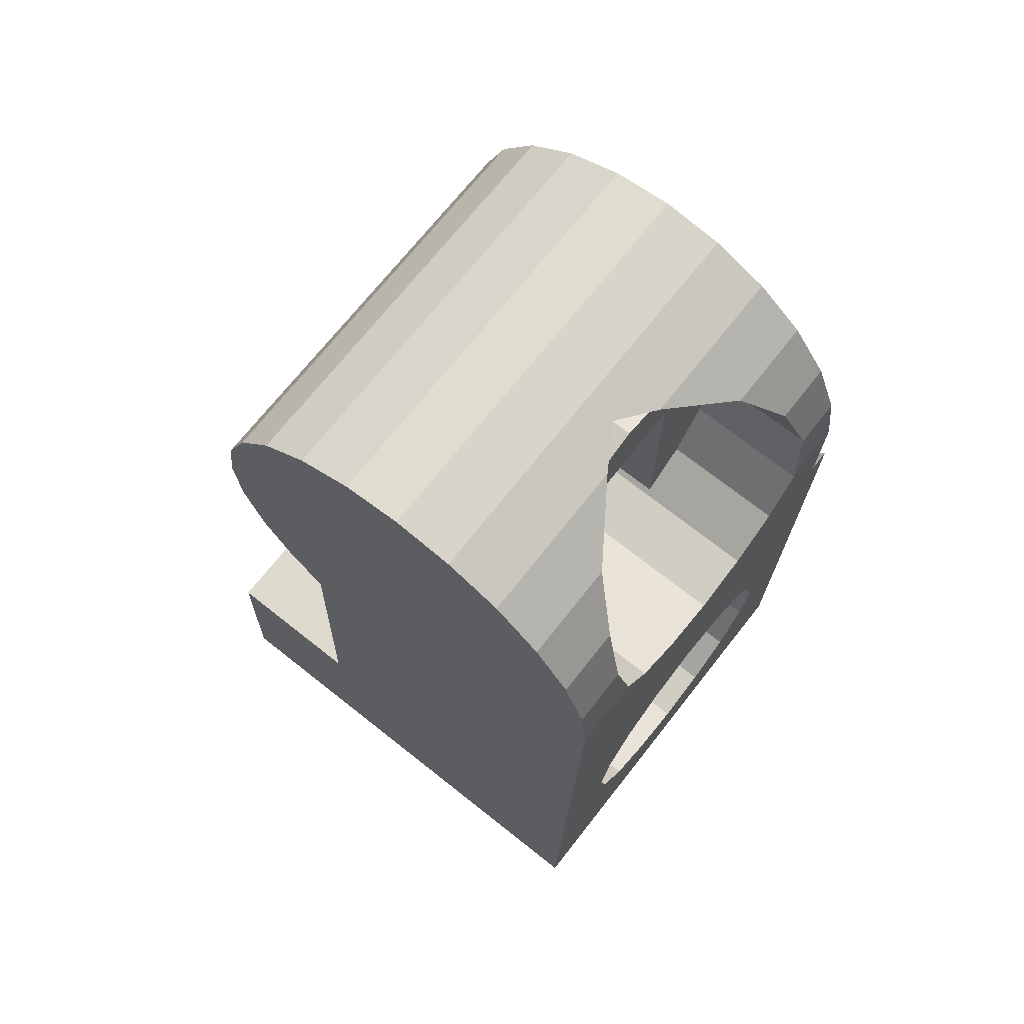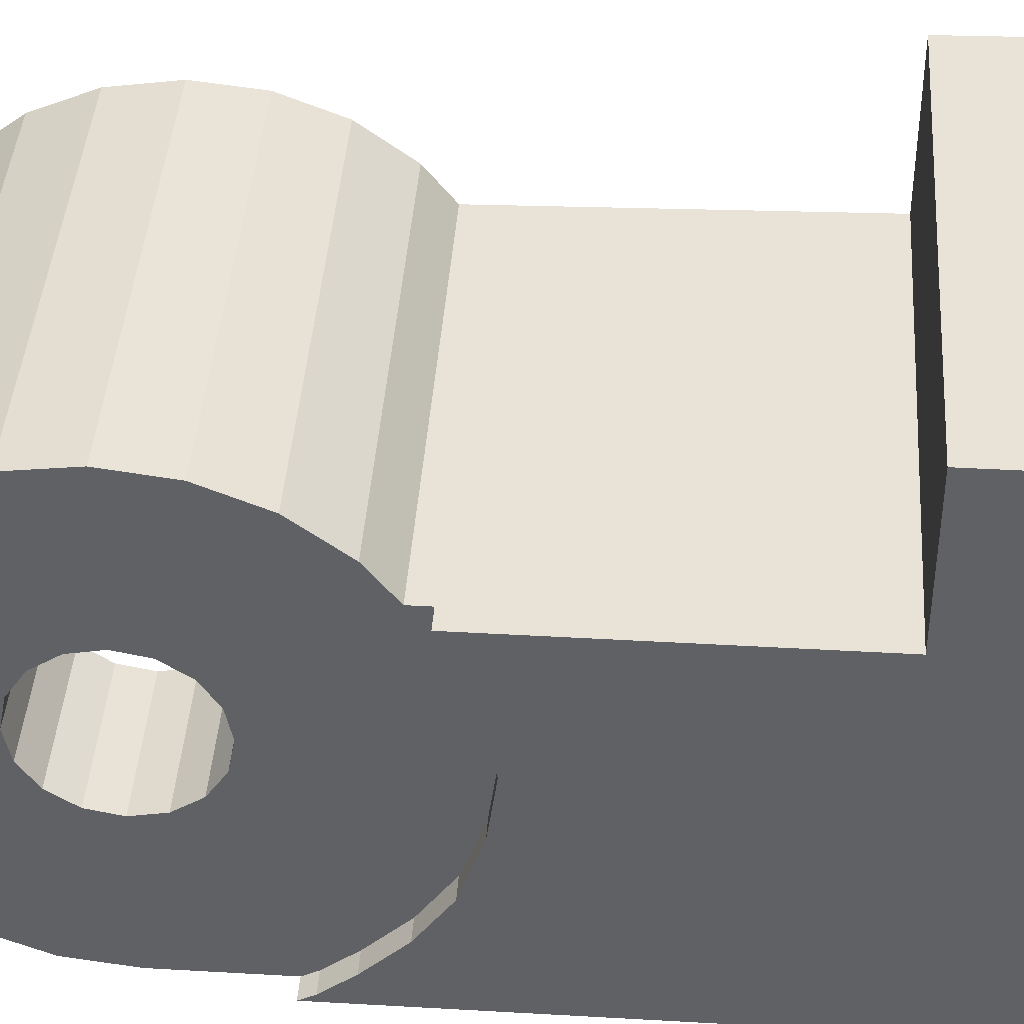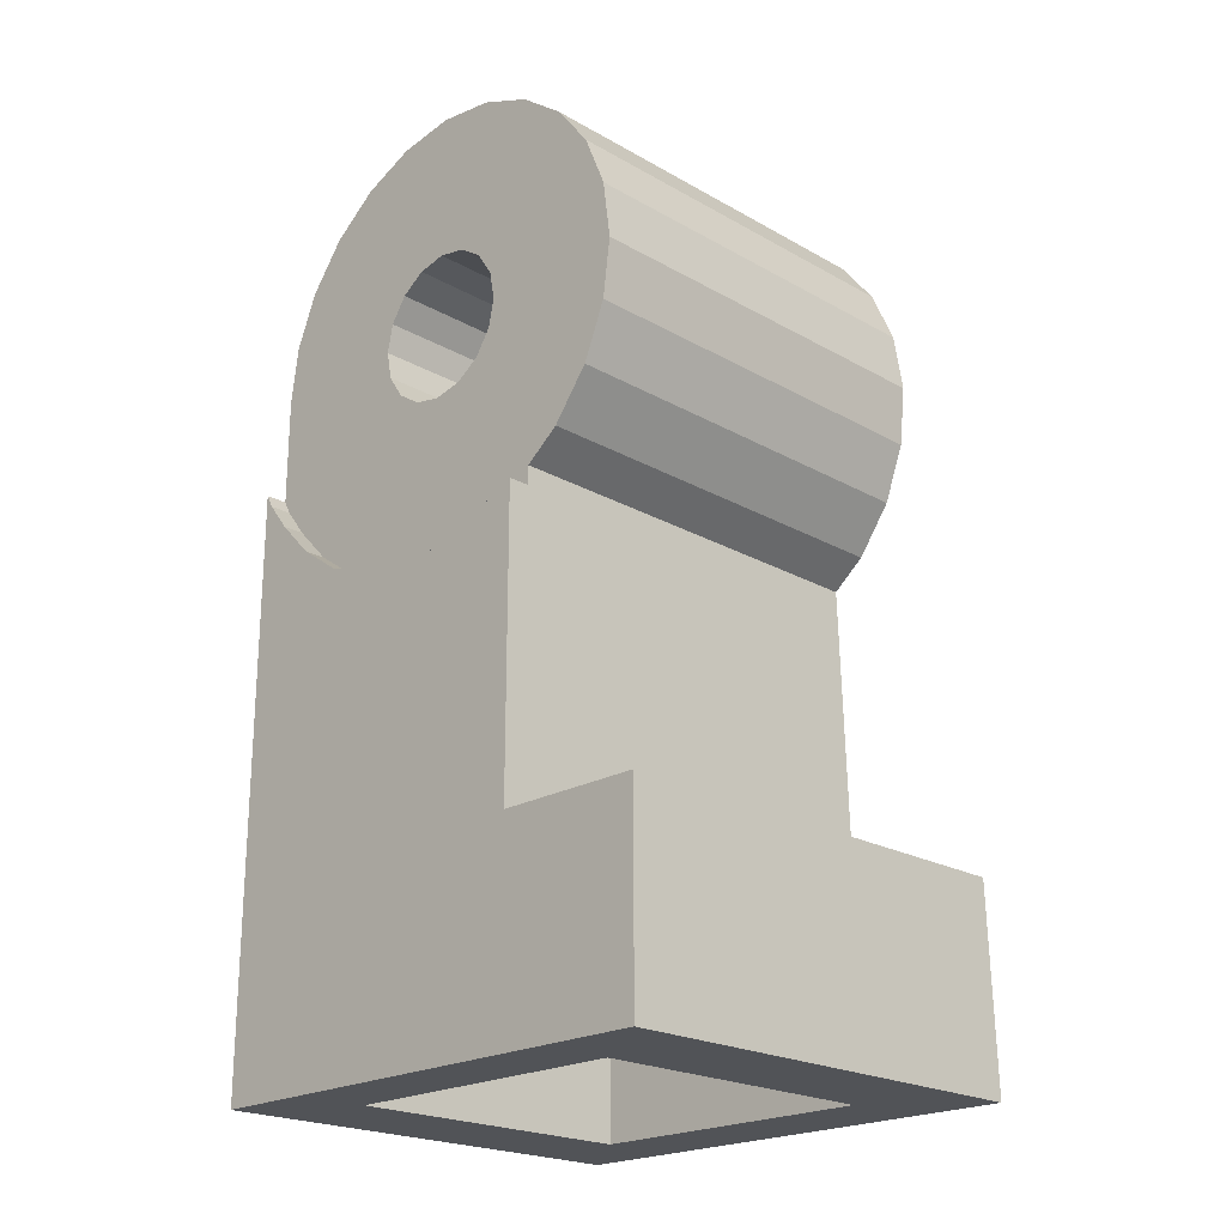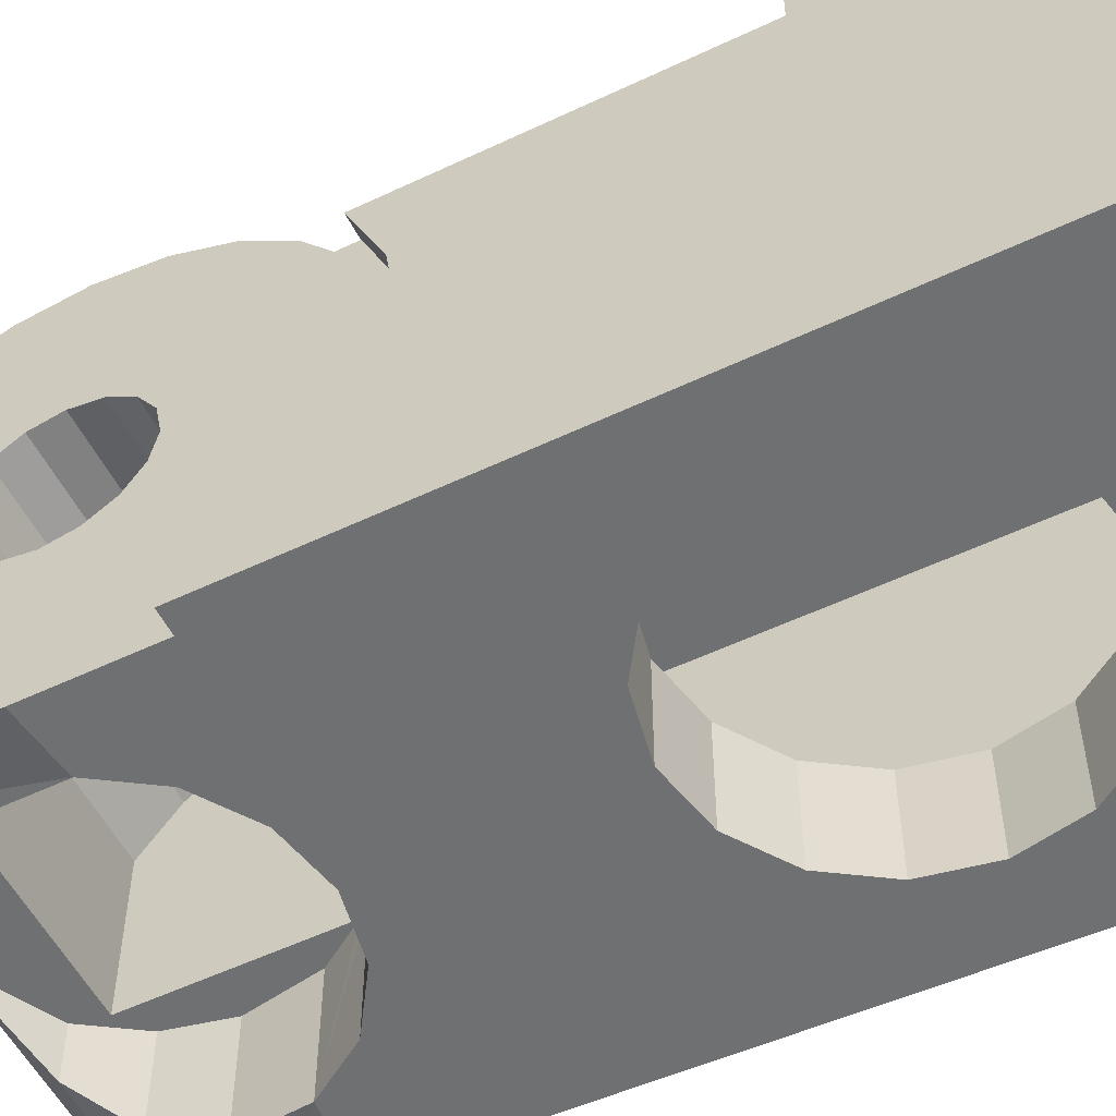
<metadata>
{"format":"obj","ext":"obj","renderer":"f3d","projection":"perspective","resolution":1024,"background":"white","views":[{"elev":71.2,"azim":128.3,"up":"+Y"},{"elev":41.5,"azim":-86.0,"up":"+Z"},{"elev":-21.8,"azim":-44.8,"up":"+Y"},{"elev":-54.8,"azim":-63.3,"up":"+Z"}]}
</metadata>
<code>
o Part.1
v 5.8 10.45 -1.7
v 5.8 13.3 -1.7
v 3 13.3 -1.7
v 4 9.6 -1.7
v 4.918 9.783 -1.7
v 5.703 10.3 -1.7
v 4 14.49 -1.7
v 6.212 11.07 -1.7
v 3.519 14.36 -1.7
v 6.4 12.13 -1.7
v 4.481 14.36 -1.7
v 4 6.4 -2
v 4.918 6.217 -2
v 5.697 5.697 -2
v 6.217 4.918 -2
v 6.4 4 -2
v 6.217 3.082 -2
v 5.697 2.303 -2
v 4.918 1.783 -2
v 4 1.6 -2
v 3.082 1.783 -2
v 2.303 2.303 -2
v 1.783 3.082 -2
v 1.6 4 -2
v 1.783 4.918 -2
v 2.303 5.697 -2
v 3.082 6.217 -2
v 4 6.4 -3.6
v 4.918 6.217 -3.6
v 5.697 5.697 -3.6
v 6.217 4.918 -3.6
v 6.4 4 -3.6
v 6.217 3.082 -3.6
v 5.697 2.303 -3.6
v 4.918 1.783 -3.6
v 4 1.6 -3.6
v 3.082 1.783 -3.6
v 2.303 2.303 -3.6
v 1.783 3.082 -3.6
v 1.6 4 -3.6
v 1.783 4.918 -3.6
v 2.303 5.697 -3.6
v 3.082 6.217 -3.6
v 5.697 10.3 1.881
v 4.918 9.783 1.541
v 4 9.6 1.311
v 3.082 9.783 1.541
v 4 14.49 -1.393
v 4.634 14.32 -1.797
v 5.702 13.74 -2.545
v 6.2 13 -3.117
v 6.4 12.13 -3.476
v 6.212 11.07 -3.6
v 5.703 10.3 -3.6
v 4.918 9.783 -3.6
v 4 9.6 -3.6
v 3.082 9.783 -3.6
v 2.3 10.3 -3.6
v 1.781 11.08 -3.6
v 1.6 12.13 -3.476
v 1.792 13 -3.117
v 2.298 13.74 -2.545
v 3.366 14.32 -1.797
v 0.84 11.2 -3.6
v 0.84 8.237 2
v 0.84 8.656 2.543
v 0.84 9.401 3.115
v 0.84 10.27 3.474
v 0.84 11.2 3.597
v 0.84 12.13 3.474
v 0.84 13 3.115
v 0.84 13.74 2.543
v 0.84 14.31 1.798
v 0.84 14.68 0.93
v 0.84 14.8 -1e-06
v 0.84 14.68 -0.932
v 0.84 14.31 -1.798
v 0.84 13.74 -2.545
v 0.84 13 -3.117
v 0.84 12.13 -3.476
v 7.319 11.2 -3.599
v 7.406 8.656 2.543
v 7.381 9.401 3.115
v 7.319 11.2 3.597
v 7.287 12.13 3.474
v 7.233 13.74 2.543
v 7.2 14.68 0.93
v 7.2 14.68 -0.932
v 7.208 14.31 -1.798
v 7.233 13.74 -2.545
v 7.258 13 -3.117
v 7.287 12.13 -3.476
v 0.84 7.935 2
v 0.84 7.42 0.806
v 0.84 7.301 -1e-06
v 0.84 7.427 -0.932
v 0.84 7.74 -1.85
v 0.84 8.224 -2.545
v 0.84 8.808 -3.117
v 0.84 9.264 -3.481
v 0.84 9.482 -3.6
v 0.5 9.482 -3.6
v 0.5 9.264 -3.481
v 0.5 8.808 -3.117
v 0.5 8.224 -2.545
v 0.5 7.74 -1.85
v 0.5 7.427 -0.932
v 0.5 7.301 -1e-06
v 0.5 7.42 0.806
v 0.5 7.935 2
v 0.5 0.02 -3.6
v 7.7 0.02 -3.6
v 7.7 0.02 4.36
v 1.6 0.02 2.8
v 0.5 3.2 2
v 7.592 3.2 2
v 0.5 3.2 4.36
v 0.5 0.02 4.36
v 1.6 0.02 -2
v 3 10.74 -1.109
v 3 10.35 -0.849
v 3 10.09 -0.459
v 3 10 -1e-06
v 3 10.09 0.459
v 3 10.35 0.849
v 3 10.74 1.109
v 3 11.2 1.2
v 3 11.66 1.109
v 3 12.05 0.849
v 3 12.31 0.459
v 3 12.4 -1e-06
v 3 12.31 -0.459
v 3 12.05 -0.849
v 3 11.66 -1.109
v 3 11.2 -1.2
v 7.42 8.237 2
v 7.351 10.27 3.474
v 7.258 13 3.115
v 7.213 14.31 1.798
v 7.197 14.8 -1e-06
v 7.592 3.2 4.36
v 6.4 0.02 -2
v 6.4 0.02 2.8
v 6.4 2 1.2
v 6.4 2 2.8
v 1.6 2 1.2
v 1.6 2 2.8
v 1.6 9 -2
v 1.6 9 1.2
v 6.4 9 -2
v 6.4 9 1.2
v 5.8 12.76 1.393
v 5.8 10.45 1.921
v 5.8 12 1.936
v 2.298 13.74 -1.7
v 1.781 11.08 -1.7
v 1.6 12.1 -1.7
v 1.791 12.96 -1.7
v 3.082 9.783 -1.7
v 6.2 13 -1.7
v 0.84 11.2 -1.2
v 0.84 11.66 -1.109
v 0.84 12.05 -0.849
v 0.84 12.31 -0.459
v 0.84 12.4 -1e-06
v 0.84 12.31 0.459
v 0.84 12.05 0.849
v 0.84 11.66 1.109
v 0.84 11.2 1.2
v 0.84 10.74 1.109
v 0.84 10.35 0.849
v 0.84 10.09 0.459
v 0.84 10 -1e-06
v 0.84 10.09 -0.459
v 0.84 10.35 -0.849
v 0.84 10.74 -1.109
v 2.02 13.3 -1.7
v 2.3 10.3 -1.7
v 3 9.838 -1.7
v 5.702 13.74 -1.7
v 4.634 14.32 -1.7
v 3.366 14.32 -1.7
v 5.8 13.3 0.699
v 3 13.3 0.699
v 5.8 11.08 2.074
v 3 9.835 1.574
v 3 10.3 1.881
v 3 11.08 2.074
v 3 12 1.936
v 3 12.76 1.393
v 5.8 10.45 -1.7
v 5.8 10.45 -1.7
v 5.8 13.3 -1.7
v 5.8 13.3 -1.7
v 4 14.49 -1.7
v 3.519 14.36 -1.7
v 3.519 14.36 -1.7
v 3.519 14.36 -1.7
v 4.481 14.36 -1.7
v 4.481 14.36 -1.7
v 4.481 14.36 -1.7
v 4 14.49 -1.393
v 6.2 13 -1.7
v 5.702 13.74 -1.7
v 3 13.3 -1.7
v 3 13.3 -1.7
v 3 9.838 -1.7
v 3 9.838 -1.7
v 4 6.4 -2
v 4.918 6.217 -2
v 5.697 5.697 -2
v 6.217 4.918 -2
v 6.4 4 -2
v 6.4 4 -2
v 6.4 4 -2
v 6.217 3.082 -2
v 5.697 2.303 -2
v 4.918 1.783 -2
v 4 1.6 -2
v 3.082 1.783 -2
v 2.303 2.303 -2
v 1.783 3.082 -2
v 1.6 4 -2
v 1.6 4 -2
v 1.6 4 -2
v 1.783 4.918 -2
v 2.303 5.697 -2
v 3.082 6.217 -2
v 4 6.4 -3.6
v 4.918 6.217 -3.6
v 5.697 5.697 -3.6
v 6.217 4.918 -3.6
v 6.4 4 -3.6
v 6.217 3.082 -3.6
v 5.697 2.303 -3.6
v 4.918 1.783 -3.6
v 4 1.6 -3.6
v 3.082 1.783 -3.6
v 2.303 2.303 -3.6
v 1.783 3.082 -3.6
v 1.6 4 -3.6
v 1.783 4.918 -3.6
v 2.303 5.697 -3.6
v 3.082 6.217 -3.6
v 5.697 10.3 1.881
v 4.918 9.783 1.541
v 4 9.6 1.311
v 3.082 9.783 1.541
v 4.634 14.32 -1.797
v 5.702 13.74 -2.545
v 6.2 13 -3.117
v 6.4 12.13 -3.476
v 6.212 11.07 -3.6
v 5.703 10.3 -3.6
v 4.918 9.783 -3.6
v 4 9.6 -3.6
v 3.082 9.783 -3.6
v 2.3 10.3 -3.6
v 1.781 11.08 -3.6
v 1.6 12.13 -3.476
v 1.792 13 -3.117
v 2.298 13.74 -2.545
v 3.366 14.32 -1.797
v 7.197 14.8 -1e-06
v 7.2 14.68 -0.932
v 7.213 14.31 1.798
v 7.2 14.68 0.93
v 7.258 13 3.115
v 7.233 13.74 2.543
v 7.351 10.27 3.474
v 7.319 11.2 3.597
v 7.42 8.237 2
v 7.42 8.237 2
v 7.406 8.656 2.543
v 0.84 8.237 2
v 0.84 8.237 2
v 0.84 8.656 2.543
v 0.84 9.401 3.115
v 7.381 9.401 3.115
v 0.84 10.27 3.474
v 0.84 11.2 3.597
v 0.84 12.13 3.474
v 7.287 12.13 3.474
v 0.84 13 3.115
v 0.84 13.74 2.543
v 0.84 14.31 1.798
v 0.84 14.68 0.93
v 0.84 14.8 -1e-06
v 0.84 14.68 -0.932
v 0.84 14.31 -1.798
v 7.208 14.31 -1.798
v 0.84 13.74 -2.545
v 7.233 13.74 -2.545
v 0.84 13 -3.117
v 7.258 13 -3.117
v 0.84 12.13 -3.476
v 7.287 12.13 -3.476
v 0.84 11.2 -3.6
v 7.319 11.2 -3.599
v 0.84 7.935 2
v 0.84 7.935 2
v 0.84 7.42 0.806
v 0.84 7.301 -1e-06
v 0.84 7.427 -0.932
v 0.84 7.74 -1.85
v 0.84 8.224 -2.545
v 7.7 0.02 -3.6
v 7.7 0.02 -3.6
v 0.84 8.808 -3.117
v 0.84 9.264 -3.481
v 0.84 9.482 -3.6
v 0.84 9.482 -3.6
v 0.5 9.482 -3.6
v 0.5 9.482 -3.6
v 0.5 9.264 -3.481
v 0.5 8.808 -3.117
v 0.5 8.224 -2.545
v 0.5 7.74 -1.85
v 0.5 7.427 -0.932
v 0.5 7.301 -1e-06
v 0.5 7.42 0.806
v 0.5 7.935 2
v 0.5 7.935 2
v 1.6 0.02 2.8
v 1.6 0.02 2.8
v 1.6 0.02 -2
v 1.6 0.02 -2
v 0.5 3.2 2
v 0.5 3.2 2
v 0.5 3.2 4.36
v 0.5 3.2 4.36
v 0.5 0.02 4.36
v 0.5 0.02 4.36
v 0.5 0.02 -3.6
v 0.5 0.02 -3.6
v 3 11.2 -1.2
v 3 10.74 -1.109
v 3 10.35 -0.849
v 3 10.09 -0.459
v 3 10 -1e-06
v 3 10.09 0.459
v 3 10.35 0.849
v 3 10.74 1.109
v 3 11.2 1.2
v 3 11.66 1.109
v 3 12.05 0.849
v 3 12.31 0.459
v 3 12.4 -1e-06
v 3 12.31 -0.459
v 3 12.05 -0.849
v 3 11.66 -1.109
v 6.4 0.02 -2
v 6.4 0.02 -2
v 7.592 3.2 4.36
v 7.592 3.2 4.36
v 7.592 3.2 2
v 7.592 3.2 2
v 6.4 2 1.2
v 6.4 2 1.2
v 6.4 2 2.8
v 6.4 2 2.8
v 1.6 2 2.8
v 1.6 2 2.8
v 1.6 2 1.2
v 1.6 2 1.2
v 1.6 9 1.2
v 1.6 9 1.2
v 6.4 9 1.2
v 6.4 9 1.2
v 1.6 9 -2
v 1.6 9 -2
v 6.4 9 -2
v 6.4 9 -2
v 6.4 0.02 2.8
v 6.4 0.02 2.8
v 7.7 0.02 4.36
v 7.7 0.02 4.36
v 5.8 10.45 1.921
v 5.8 10.45 1.921
v 5.8 11.08 2.074
v 5.8 12 1.936
v 5.8 12.76 1.393
v 3 9.835 1.574
v 3 9.835 1.574
v 2.298 13.74 -1.7
v 2.02 13.3 -1.7
v 1.791 12.96 -1.7
v 1.781 11.08 -1.7
v 2.3 10.3 -1.7
v 1.6 12.1 -1.7
v 3.366 14.32 -1.7
v 6.4 12.13 -1.7
v 6.212 11.07 -1.7
v 4.634 14.32 -1.7
v 0.84 11.66 -1.109
v 0.84 11.2 -1.2
v 0.84 12.05 -0.849
v 0.84 12.31 -0.459
v 0.84 12.4 -1e-06
v 0.84 12.31 0.459
v 0.84 12.05 0.849
v 0.84 11.66 1.109
v 0.84 11.2 1.2
v 0.84 10.74 1.109
v 0.84 10.35 0.849
v 0.84 10.09 0.459
v 0.84 10 -1e-06
v 0.84 10.09 -0.459
v 0.84 10.35 -0.849
v 0.84 10.74 -1.109
v 5.8 13.3 0.699
v 5.8 13.3 0.699
v 3 13.3 0.699
v 3 13.3 0.699
v 3 12.76 1.393
v 3 12 1.936
v 3 11.08 2.074
v 3 10.3 1.881
f 392 393 193
f 253 8 192
f 253 252 8
f 8 252 10
f 251 160 252
f 252 160 10
f 192 6 253
f 253 6 254
f 393 191 193
f 255 254 5
f 5 254 6
f 195 202 199
f 244 243 228
f 228 243 227
f 244 228 229
f 229 228 209
f 230 229 210
f 210 229 209
f 231 230 211
f 211 230 210
f 232 231 212
f 212 231 211
f 233 232 213
f 213 232 212
f 234 233 216
f 216 233 213
f 235 234 217
f 217 234 216
f 236 235 218
f 218 235 217
f 237 236 219
f 219 236 218
f 238 237 220
f 220 237 219
f 239 238 221
f 221 238 220
f 240 239 222
f 222 239 221
f 241 240 223
f 223 240 222
f 242 241 226
f 226 241 223
f 243 242 227
f 227 242 226
f 376 307 355
f 307 356 355
f 300 329 273
f 329 357 273
f 274 277 272
f 277 275 272
f 270 280 279
f 280 278 279
f 283 282 271
f 282 281 271
f 315 310 313
f 310 311 313
f 316 309 315
f 309 310 315
f 317 306 316
f 306 309 316
f 318 305 317
f 305 306 317
f 319 304 318
f 304 305 318
f 320 303 319
f 303 304 319
f 321 302 320
f 302 303 320
f 322 301 321
f 301 302 321
f 368 372 366
f 366 372 370
f 330 332 328
f 328 332 335
f 279 278 274
f 278 277 274
f 271 281 270
f 281 280 270
f 268 284 283
f 284 282 283
f 323 329 300
f 300 273 276
f 362 360 364
f 364 360 358
f 361 363 374
f 374 363 114
f 333 377 325
f 325 377 375
f 331 118 354
f 118 113 354
f 359 369 365
f 365 369 367
f 144 145 353
f 353 145 143
f 265 289 264
f 289 288 264
f 266 286 269
f 286 285 269
f 141 116 117
f 116 115 117
f 296 260 298
f 260 59 298
f 48 289 265
f 264 288 267
f 288 287 267
f 267 287 266
f 287 286 266
f 147 324 146
f 324 326 146
f 269 285 268
f 285 284 268
f 378 245 192
f 192 245 6
f 246 5 245
f 245 5 6
f 4 5 247
f 247 5 246
f 248 383 159
f 159 383 207
f 159 4 248
f 248 4 247
f 47 418 186
f 261 387 262
f 262 387 177
f 258 389 259
f 259 389 388
f 60 259 390
f 390 259 388
f 261 60 387
f 387 60 390
f 177 155 262
f 207 389 258
f 258 257 207
f 207 257 159
f 256 255 4
f 4 255 5
f 257 256 159
f 159 256 4
f 385 205 386
f 327 352 111
f 111 352 308
f 326 224 146
f 371 149 224
f 149 146 224
f 353 214 144
f 373 151 214
f 214 151 144
f 25 24 148
f 150 215 15
f 26 25 148
f 150 15 14
f 27 26 148
f 150 14 13
f 12 27 148
f 150 13 12
f 150 12 148
f 225 23 119
f 23 22 119
f 22 21 119
f 142 119 20
f 20 19 142
f 19 18 142
f 18 17 142
f 17 16 142
f 20 119 21
f 140 87 88
f 139 291 87
f 291 88 87
f 291 139 293
f 139 86 293
f 138 295 86
f 295 293 86
f 295 138 297
f 138 85 297
f 85 84 297
f 84 299 297
f 137 82 84
f 82 136 84
f 82 137 83
f 299 84 136
f 299 136 307
f 136 356 307
f 52 92 53
f 92 81 53
f 352 375 308
f 308 375 377
f 325 327 333
f 333 327 111
f 312 40 334
f 40 39 334
f 39 38 334
f 38 37 334
f 37 36 334
f 36 35 112
f 35 34 112
f 34 33 112
f 33 32 112
f 32 81 112
f 312 41 40
f 31 81 32
f 312 42 41
f 30 81 31
f 58 312 59
f 312 298 59
f 55 29 56
f 29 28 56
f 28 43 56
f 43 57 56
f 36 112 334
f 29 55 54
f 312 57 42
f 57 43 42
f 29 54 30
f 54 81 30
f 53 81 54
f 58 57 312
f 314 312 334
f 104 105 335
f 104 335 103
f 103 335 102
f 110 328 109
f 109 328 108
f 108 328 107
f 328 335 107
f 335 105 106
f 335 106 107
f 404 343 403
f 403 343 344
f 402 345 401
f 401 345 346
f 400 347 399
f 399 347 348
f 396 336 410
f 410 336 337
f 398 349 397
f 397 349 350
f 409 338 408
f 408 338 339
f 395 351 396
f 396 351 336
f 407 340 406
f 406 340 341
f 405 342 404
f 404 342 343
f 403 344 402
f 402 344 345
f 401 346 400
f 400 346 347
f 399 348 398
f 398 348 349
f 410 337 409
f 409 337 338
f 397 350 395
f 395 350 351
f 408 339 407
f 407 339 340
f 406 341 405
f 405 341 342
f 160 251 204
f 204 251 250
f 52 51 92
f 51 91 92
f 260 296 61
f 296 294 61
f 203 392 193
f 193 180 203
f 205 208 178
f 205 178 156
f 205 156 157
f 205 157 158
f 205 158 386
f 249 200 394
f 197 201 205
f 195 196 202
f 197 7 201
f 263 391 198
f 51 50 91
f 50 90 91
f 61 294 62
f 294 292 62
f 249 394 250
f 250 394 204
f 263 262 391
f 391 262 155
f 197 205 182
f 205 385 182
f 181 205 201
f 181 180 205
f 180 193 205
f 50 49 90
f 49 89 90
f 62 292 63
f 292 290 63
f 9 63 289
f 63 290 289
f 48 265 11
f 48 9 289
f 11 265 49
f 265 89 49
f 413 415 411
f 411 415 382
f 194 206 412
f 412 206 414
f 416 381 415
f 415 381 382
f 417 380 416
f 416 380 381
f 46 45 47
f 44 418 45
f 45 418 47
f 379 380 44
f 417 418 380
f 380 418 44
f 126 127 187
f 127 188 187
f 123 384 179
f 123 179 122
f 122 179 121
f 121 179 120
f 120 179 135
f 190 130 184
f 130 131 184
f 124 125 384
f 135 179 3
f 189 188 128
f 188 127 128
f 124 384 123
f 190 189 129
f 189 128 129
f 134 135 3
f 1 152 153
f 153 152 185
f 125 126 384
f 126 187 384
f 133 134 3
f 190 129 130
f 132 133 3
f 2 183 1
f 1 183 152
f 131 132 184
f 184 132 3
f 152 154 185
f 98 175 97
f 97 175 174
f 173 94 95
f 65 93 94
f 174 173 96
f 96 173 95
f 164 163 76
f 76 163 77
f 171 170 66
f 66 170 67
f 176 175 99
f 99 175 98
f 100 176 99
f 165 164 75
f 75 164 76
f 72 167 73
f 73 167 166
f 170 68 67
f 64 80 161
f 161 80 162
f 161 176 64
f 73 166 74
f 74 166 165
f 163 78 77
f 80 79 162
f 69 68 169
f 169 68 170
f 71 70 168
f 172 171 65
f 65 171 66
f 71 168 72
f 72 168 167
f 100 101 176
f 176 101 64
f 163 162 78
f 78 162 79
f 169 168 69
f 69 168 70
f 65 94 172
f 172 94 173
f 74 165 75
f 97 174 96

</code>
